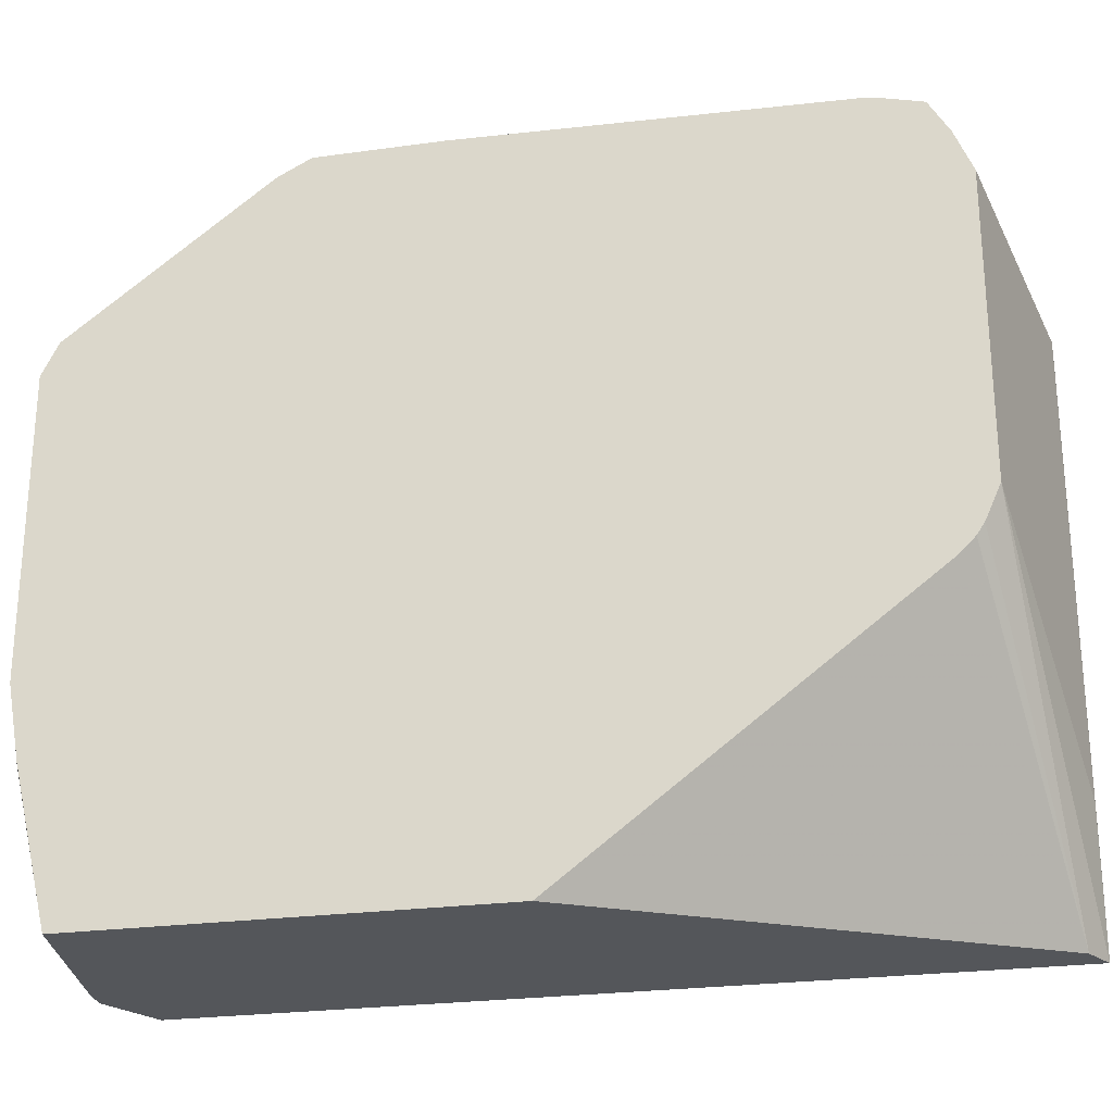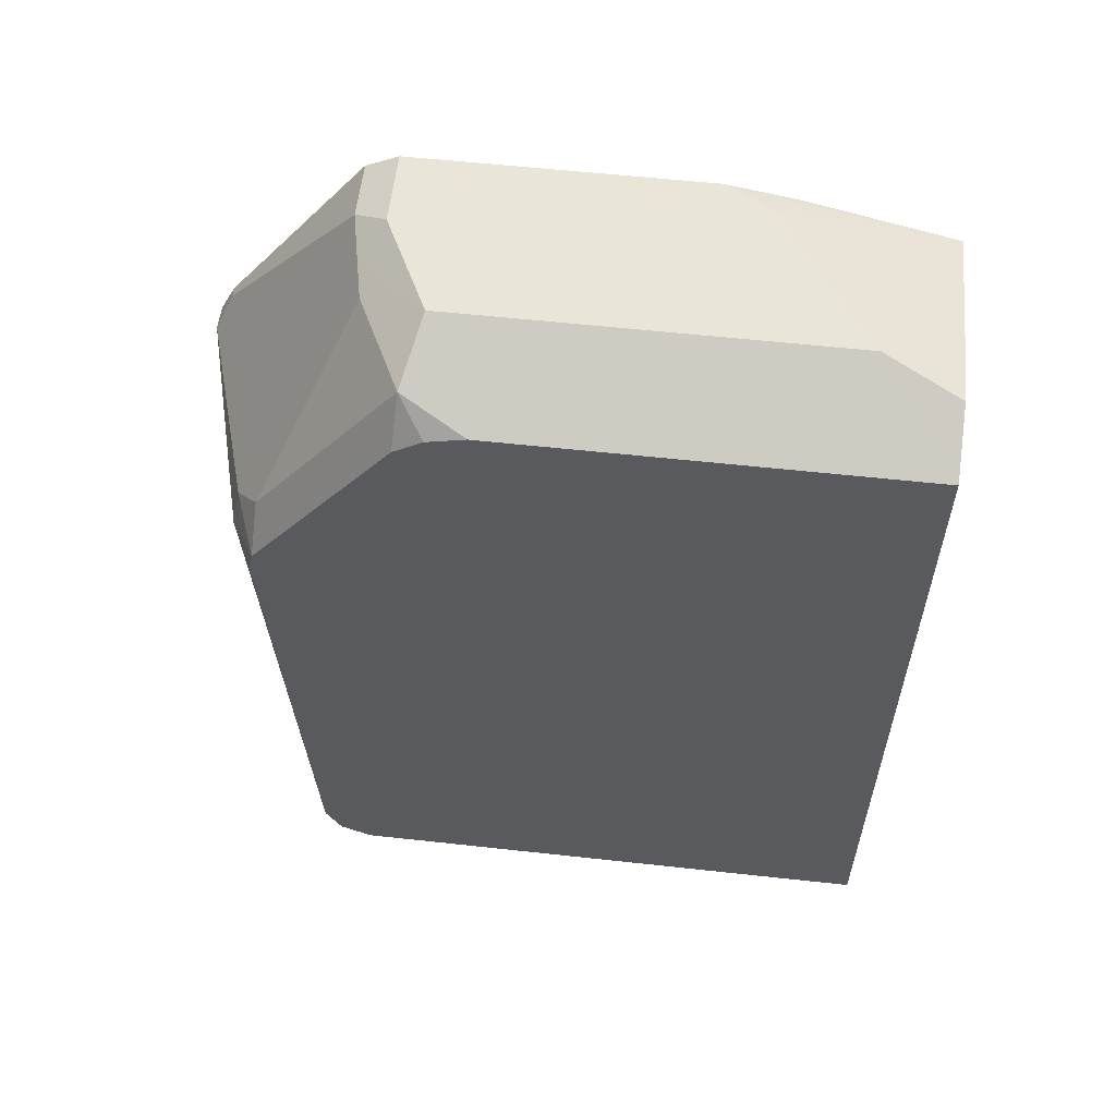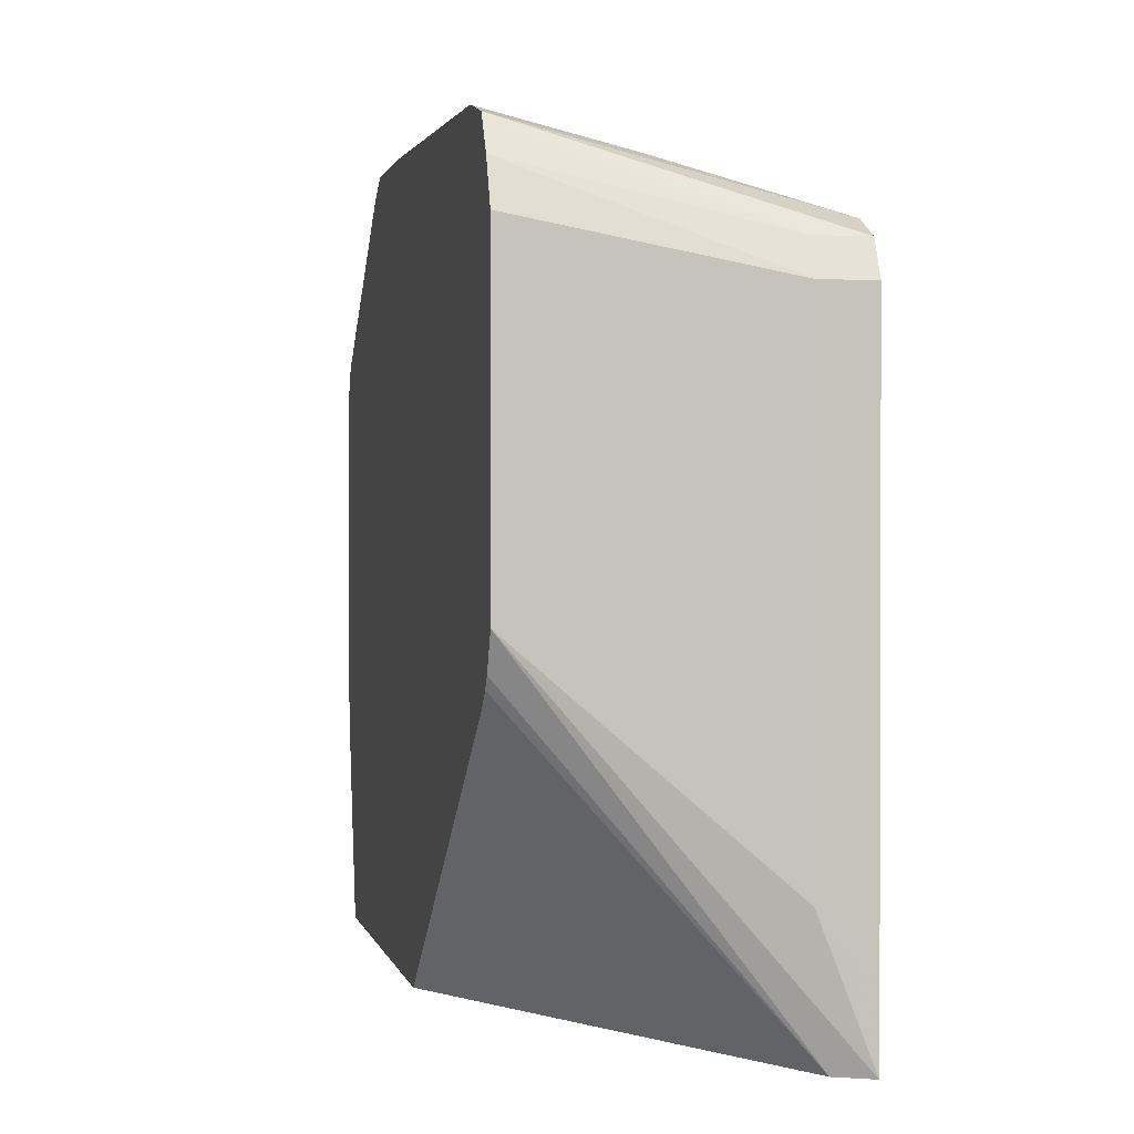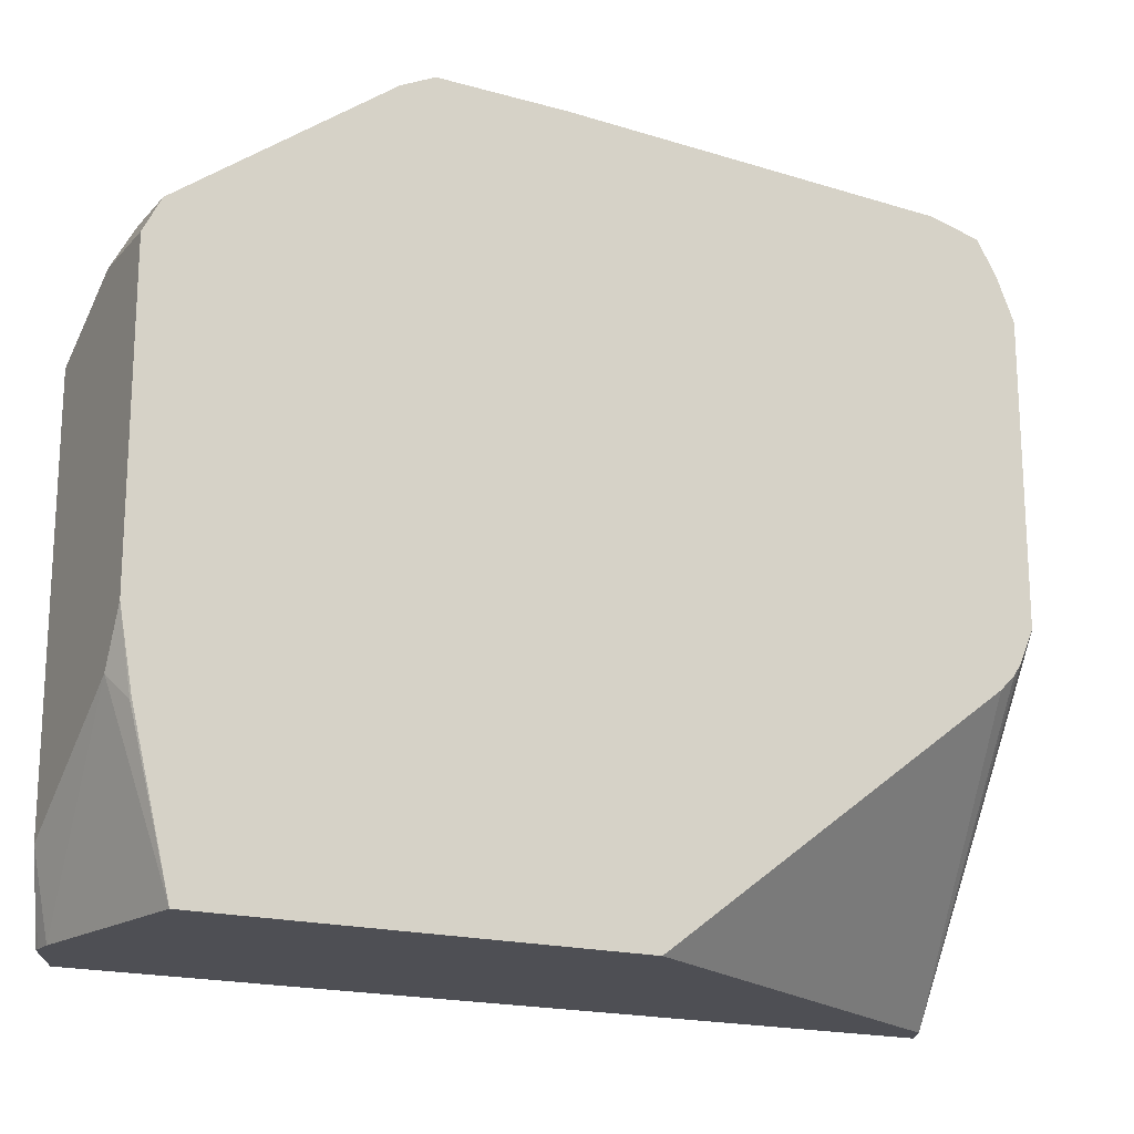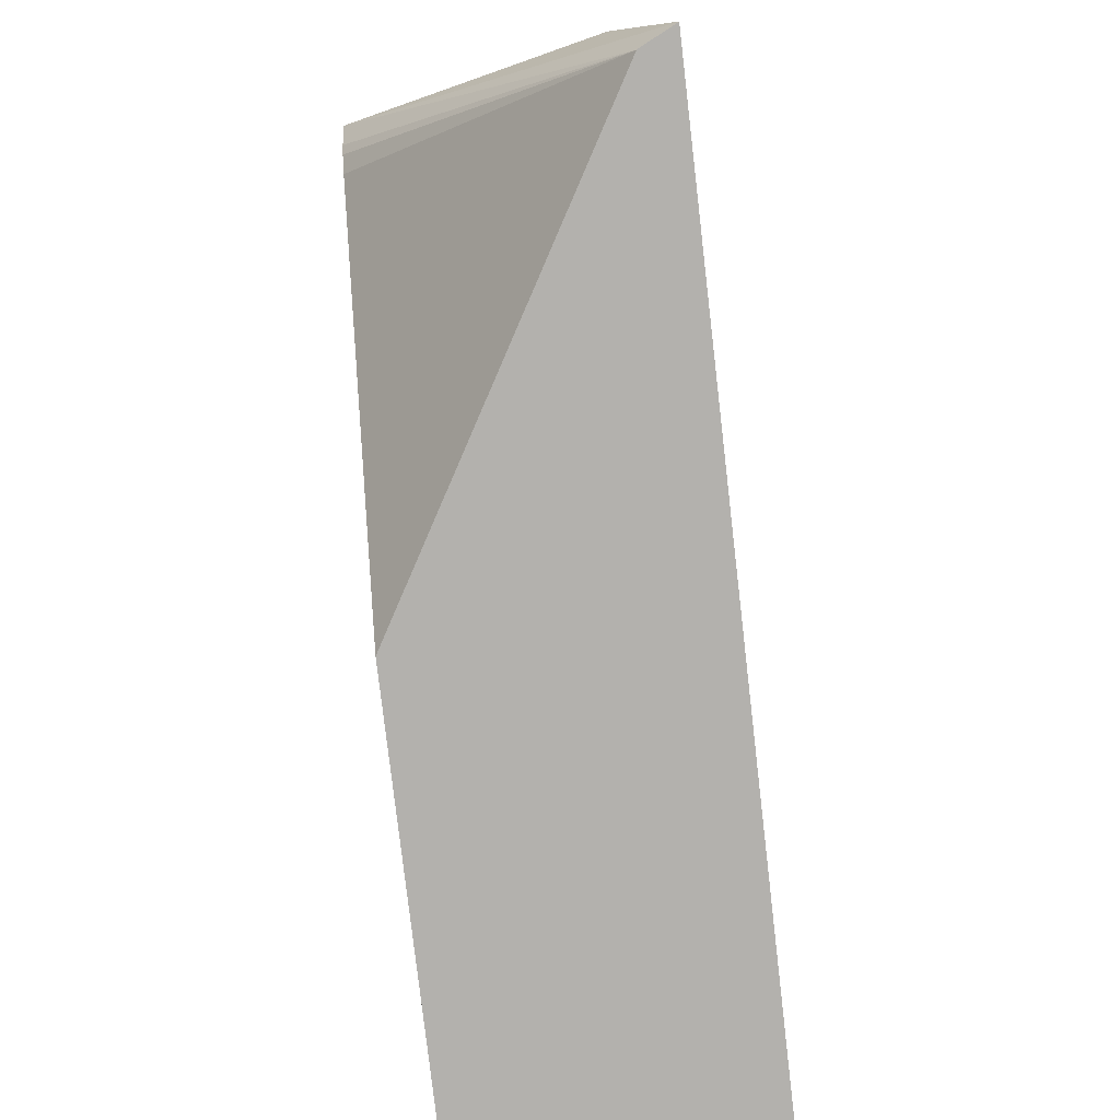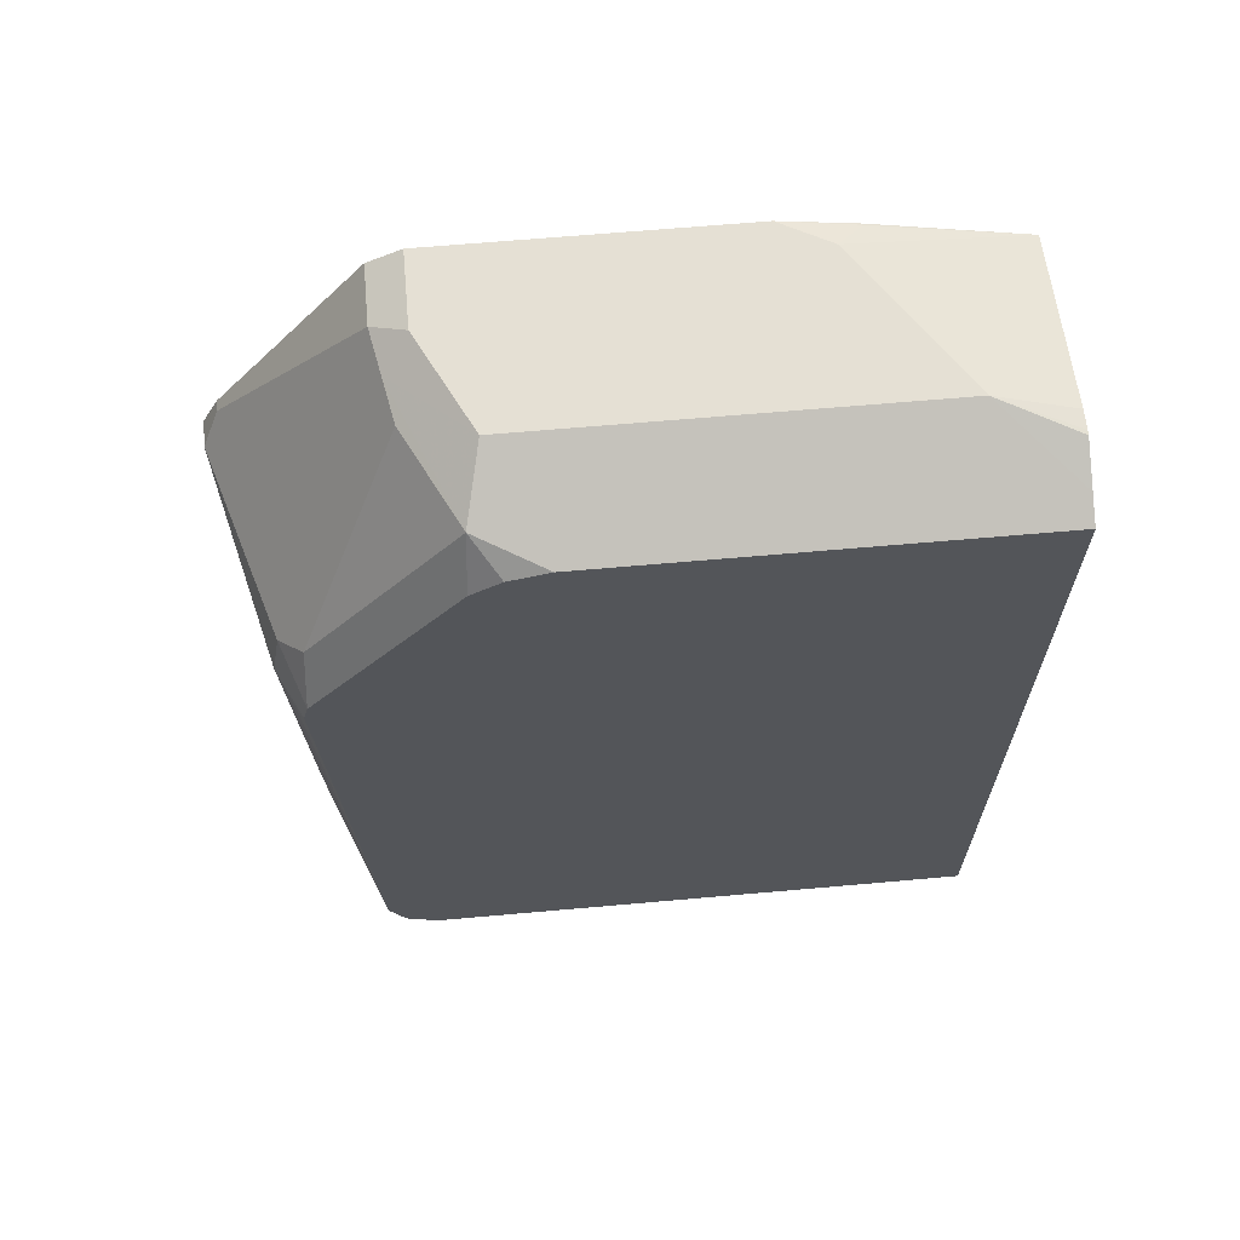
<metadata>
{"format":"obj","ext":"obj","renderer":"f3d","projection":"perspective","resolution":1024,"background":"white","views":[{"elev":-25.1,"azim":102.6,"up":"+Y"},{"elev":57.8,"azim":-83.5,"up":"+Z"},{"elev":1.0,"azim":168.4,"up":"+Y"},{"elev":-18.4,"azim":61.7,"up":"+Y"},{"elev":-79.2,"azim":-173.4,"up":"+Y"},{"elev":65.3,"azim":-95.1,"up":"+Z"}]}
</metadata>
<code>
v -0.5371 0.2778 0.5185
v -0.5309 0.2716 0.5309
v -0.527 0.2735 0.527
v -0.527 0.2778 0.5185
v -0.5371 0.2778 0.4815
v -0.6111 0.2592 0.5
v -0.608 0.2562 0.5154
v -0.6173 0.2469 0.5247
v -0.5648 0.213 0.6019
v -0.5494 0.216 0.6049
v -0.527 0.2716 0.5309
v -0.527 0.2778 0.4715
v -0.527 0.2735 0.3291
v -0.5926 0.2592 0.3519
v -0.6235 0.2531 0.4938
v -0.6293 0.2502 0.4997
v -0.6293 0.2482 0.5075
v -0.6293 0.2407 0.2963
v -0.6173 0.1913 0.5988
v -0.5802 0.2099 0.5988
v -0.5926 0.1852 0.6111
v -0.5556 0.2037 0.6111
v -0.527 0.216 0.6049
v -0.527 0.2721 0.3226
v -0.5741 0.2592 0.3148
v -0.6293 0.1926 0.5815
v -0.527 0.2689 0.3104
v -0.6293 0.2346 0.284
v -0.6293 0.1815 0.5889
v -0.6293 0.1668 0.5927
v -0.5926 0.03706 0.6111
v -0.527 0.2037 0.6111
v -0.527 0.2678 0.3097
v -0.6111 0.2346 0.284
v -0.6293 0.2222 0.2778
v -0.6293 0.008717 0.5927
v -0.6049 0.008717 0.6049
v -0.6031 0.008717 0.6049
v -0.5959 0.008717 0.6046
v -0.5371 0.07409 0.6111
v -0.6197 0.008717 0.5975
v -0.527 0.0926 0.6111
v -0.527 0.2564 0.3029
v -0.6111 0.2222 0.2778
v -0.6293 0.05557 0.2778
v -0.6293 0.008717 0.2779
v -0.527 0.008717 0.5926
v -0.5278 0.06482 0.6065
v -0.527 0.06558 0.6063
v -0.527 0.2407 0.2963
v -0.6111 0.05557 0.2778
v -0.6293 0.03711 0.2778
v -0.527 0.1296 0.2963
v -0.6173 0.008717 0.284
v -0.527 0.06408 0.6059
v -0.527 0.008717 0.4402
v -0.527 0.1168 0.302
v -0.527 0.1126 0.3048
v -0.527 0.1069 0.3106
f 21 32 22
f 31 38 39
f 31 39 40
f 31 37 38
f 28 44 35
f 28 34 44
f 27 34 28
f 27 33 34
f 24 27 25
f 21 36 31
f 21 30 36
f 21 42 32
f 16 46 36
f 21 31 40
f 19 30 21
f 19 29 30
f 19 26 29
f 18 27 28
f 18 25 27
f 16 26 17
f 16 29 26
f 16 30 29
f 16 36 30
f 16 52 46
f 31 36 41
f 21 40 42
f 31 41 37
f 53 57 54
f 34 43 44
f 54 59 56
f 54 58 59
f 54 57 58
f 16 45 52
f 48 55 49
f 47 55 48
f 46 53 54
f 46 51 53
f 46 52 51
f 45 51 52
f 44 53 51
f 44 50 53
f 33 43 34
f 43 50 44
f 40 48 42
f 40 47 48
f 39 47 40
f 36 37 41
f 36 38 37
f 36 39 38
f 36 47 39
f 36 56 47
f 36 54 56
f 36 46 54
f 35 51 45
f 35 44 51
f 42 48 49
f 16 35 45
f 6 18 15
f 16 18 28
f 3 53 50
f 3 57 53
f 3 58 57
f 3 59 58
f 3 56 59
f 3 47 56
f 16 28 35
f 3 49 55
f 3 42 49
f 3 32 42
f 3 23 32
f 3 11 23
f 2 23 11
f 2 10 23
f 2 11 3
f 1 10 2
f 1 9 10
f 1 8 9
f 1 7 8
f 1 6 7
f 1 5 6
f 1 12 5
f 1 4 12
f 1 3 4
f 1 2 3
f 3 50 43
f 3 43 33
f 3 55 47
f 3 27 24
f 15 18 16
f 14 25 18
f 13 25 14
f 3 33 27
f 10 32 23
f 10 22 32
f 9 22 10
f 9 21 22
f 9 19 21
f 9 20 19
f 8 20 9
f 8 19 20
f 13 24 25
f 8 17 26
f 8 26 19
f 3 24 13
f 3 12 4
f 5 12 13
f 5 13 14
f 3 13 12
f 6 15 16
f 6 16 17
f 6 17 7
f 6 14 18
f 7 17 8
f 5 14 6

</code>
